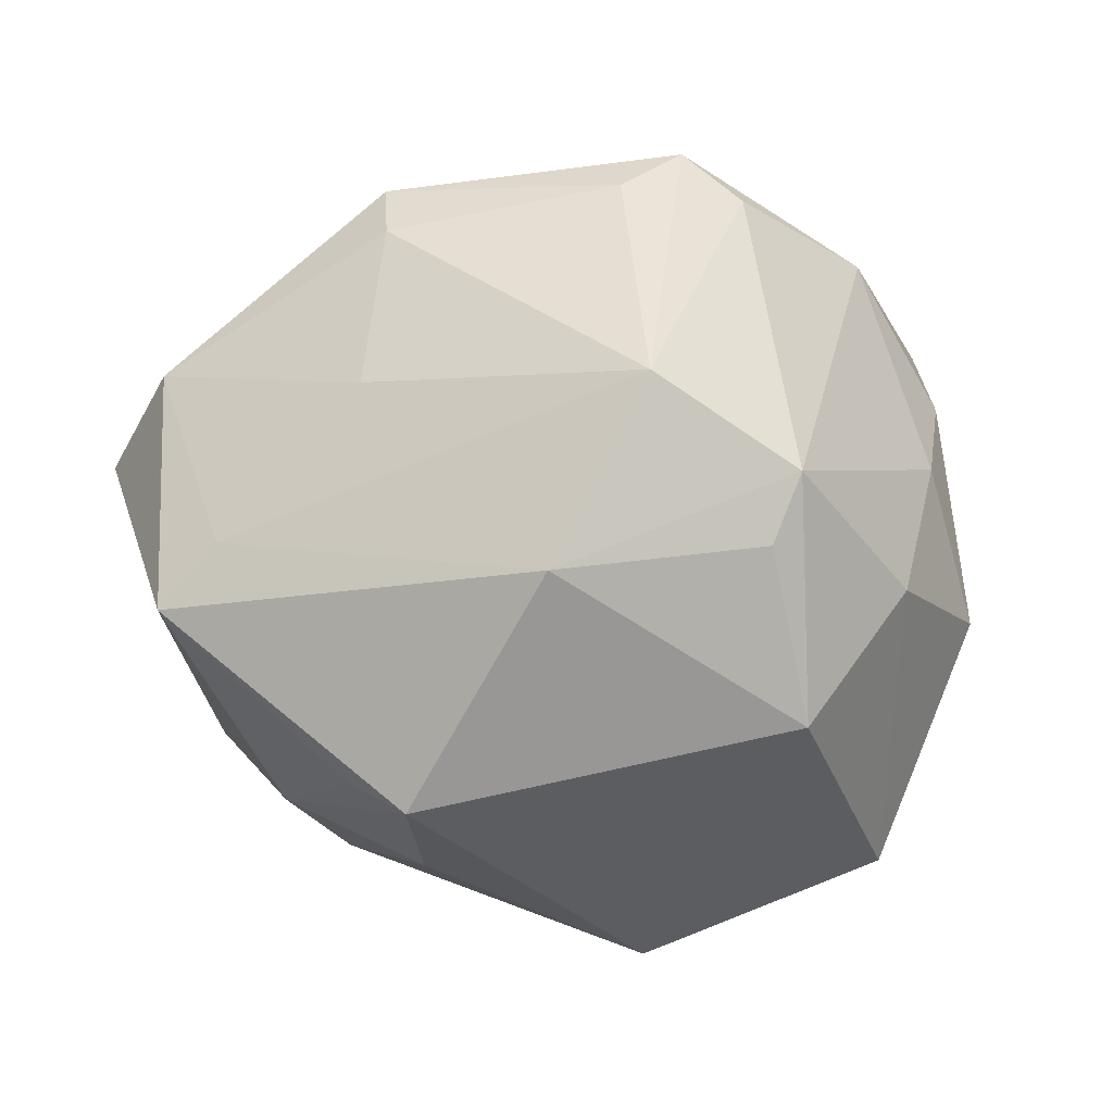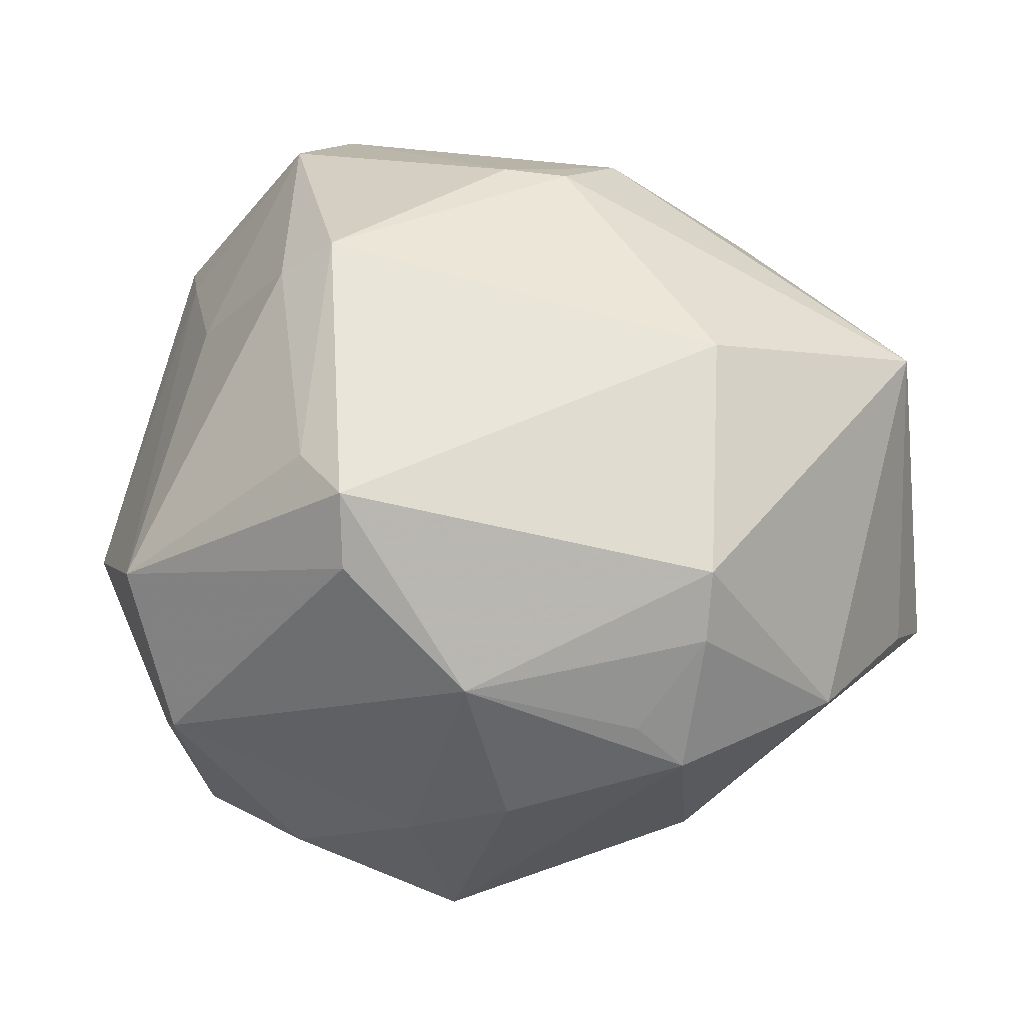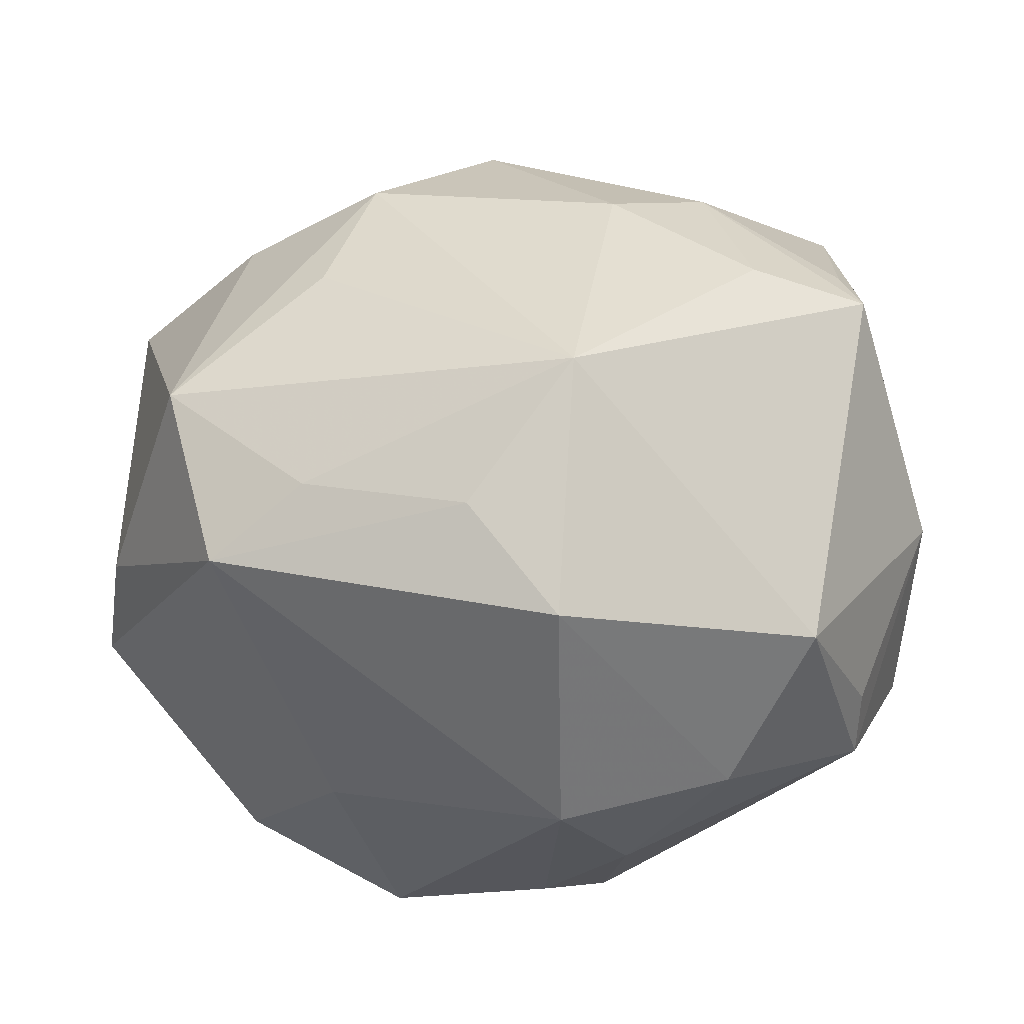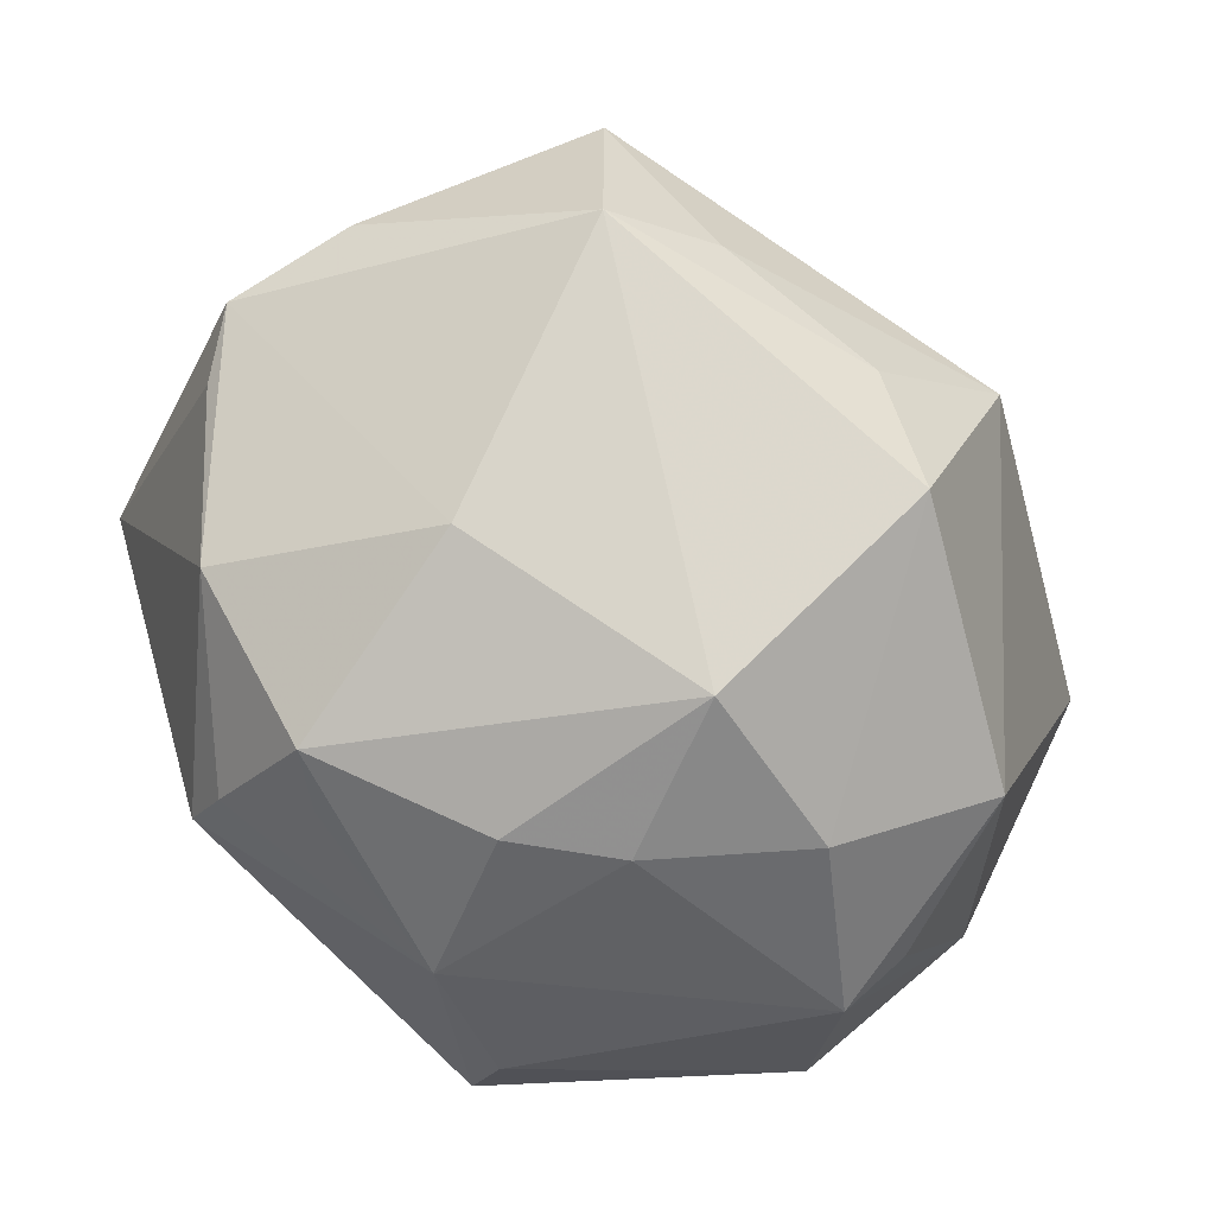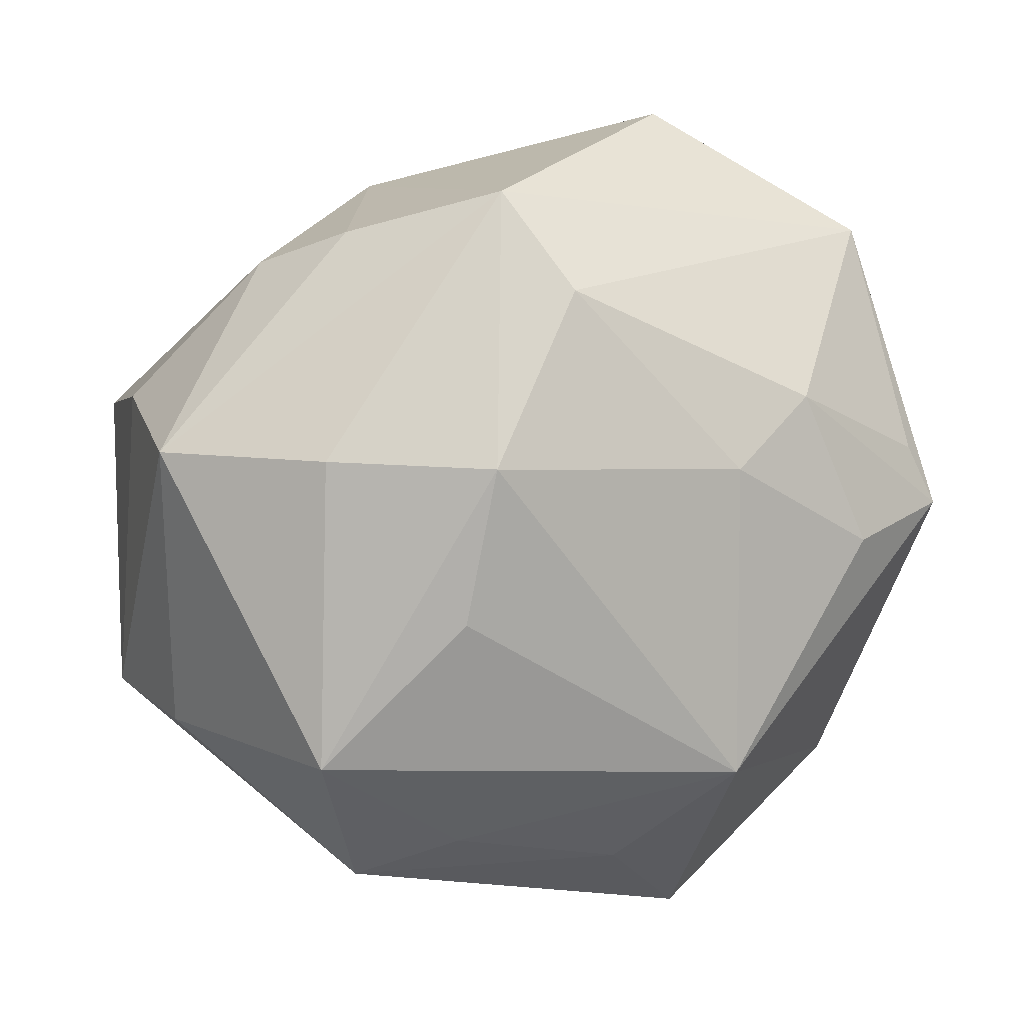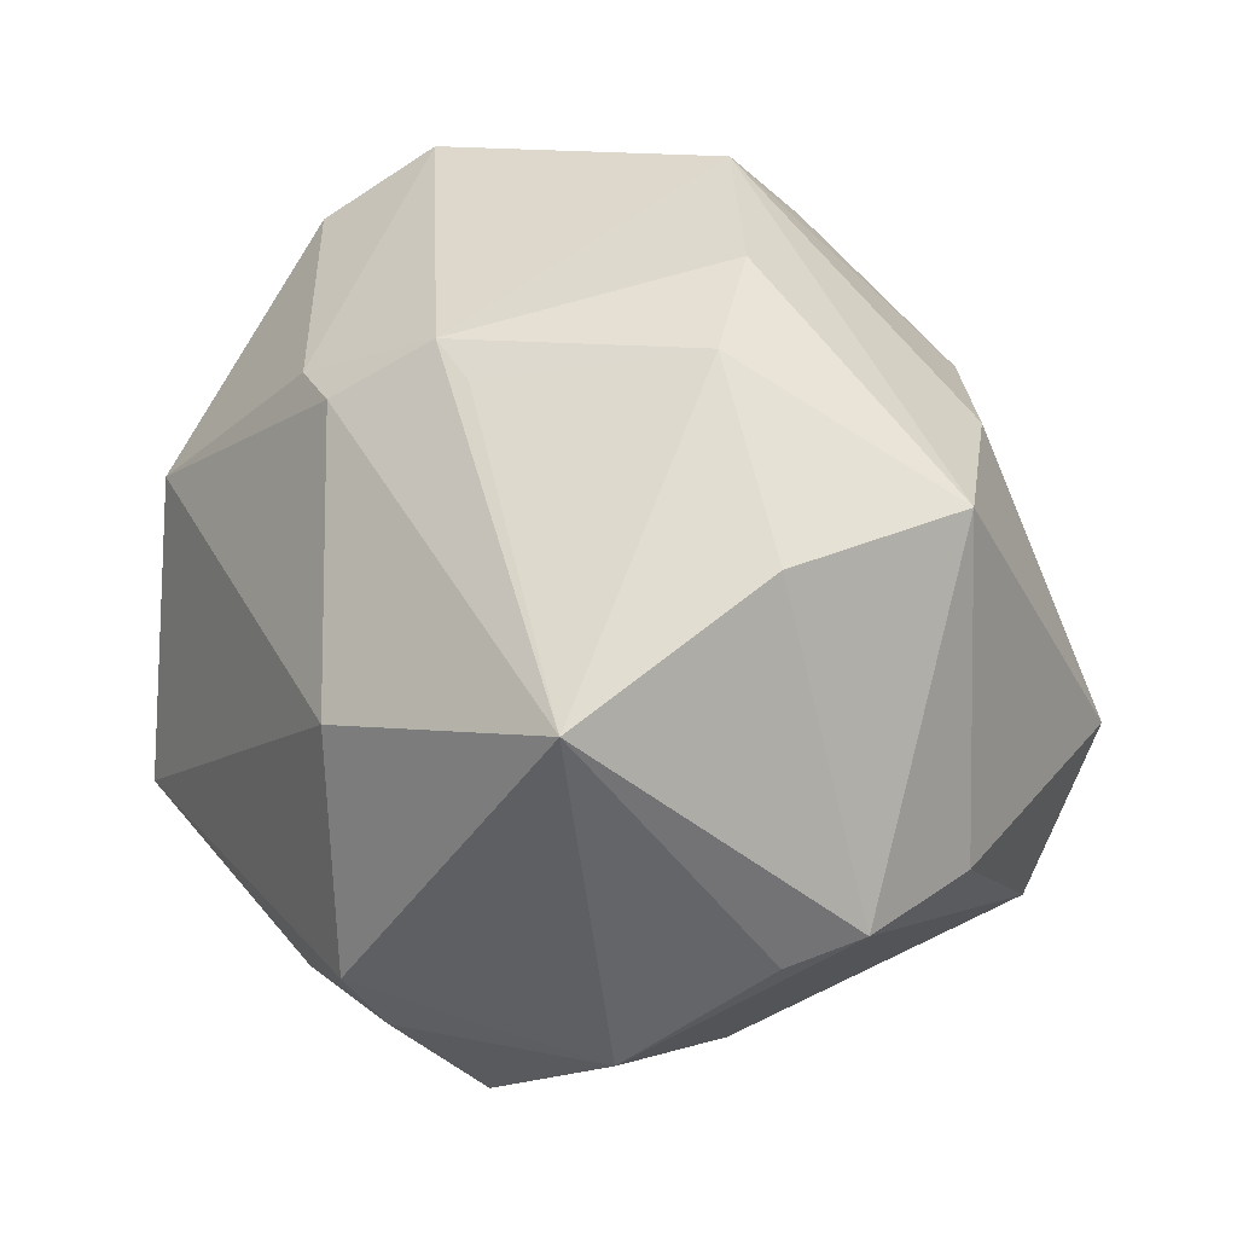
<metadata>
{"format":"obj","ext":"obj","renderer":"f3d","projection":"perspective","resolution":1024,"background":"white","views":[{"elev":1.6,"azim":-79.9,"up":"+Z"},{"elev":-23.5,"azim":-3.3,"up":"+Y"},{"elev":-35.7,"azim":-171.6,"up":"+Y"},{"elev":-79.4,"azim":138.1,"up":"+Y"},{"elev":30.4,"azim":162.7,"up":"+Y"},{"elev":19.5,"azim":62.6,"up":"+Y"}]}
</metadata>
<code>
v 0.018 -0.03922 0.02255
v -0.04467 0.008611 -0.0259
v 0.004862 0.04917 -0.01107
v 0.004849 0.02989 0.03229
v 0.01662 0.03333 0.0229
v 0.04572 0.02396 -0.01377
v 0.03562 -0.02971 0.01762
v -0.02064 0.04765 0.009284
v -0.006499 -0.03426 0.0317
v 0.03418 -0.005374 -0.03807
v -0.0406 -0.02814 0.001359
v 0.01229 0.0268 -0.03359
v -0.03924 -0.03097 0.008868
v -0.009392 -0.03697 -0.03429
v 0.01719 0.01028 -0.03788
v 0.0198 -0.02269 0.03881
v 0.02971 0.03716 0.003959
v -0.02214 0.01602 0.03945
v 0.04549 0.02098 0.006046
v -0.04474 -0.01635 0.01893
v -0.02477 -0.01028 0.03942
v -0.03243 0.009493 -0.03282
v 0.01838 -0.01915 -0.03759
v -0.001072 -0.04277 0.01581
v -0.006069 -0.04686 -0.008104
v -0.04208 0.02223 0.0008625
v -0.01274 -0.01105 -0.04497
v -0.04004 0.02989 0.001465
v 0.02086 0.003962 0.04031
v -0.03717 0.01514 0.01807
v -0.04097 0.03596 -0.005608
v 0.01266 -0.03644 0.02665
v -0.04968 -0.006943 -0.0009256
v 0.01952 -0.02875 0.03392
v 0.04669 -0.01738 0.006092
v -0.0002031 -0.02463 -0.03888
v 0.02939 0.02623 -0.02543
v -0.02671 0.02622 -0.02683
v -0.02037 -0.01626 0.043
v -0.0002106 0.04125 -0.0222
v 0.05064 -0.01388 -0.0008134
v 0.02956 -0.02502 -0.03275
v -0.01157 -0.04271 0.009051
v -0.04218 0.01508 -0.0232
v -0.02692 0.03983 0.01927
v -0.02467 -0.04073 -0.003635
v 0.0114 0.03633 0.02387
v -0.002166 0.03083 0.03186
v -0.03594 -0.03135 -0.01725
v 0.04648 -0.01169 -0.01449
v -0.01987 -0.02283 0.03791
v 0.02126 -0.03802 -0.002716
v 0.045 0.008979 0.02781
v -0.0278 0.01462 0.03464
v 0.02113 0.04322 -0.00381
v -0.01637 0.0217 -0.03303
f 7 52 41
f 1 52 7
f 11 13 33
f 25 52 1
f 31 2 33
f 8 3 31
f 33 13 20
f 41 53 35
f 35 7 41
f 53 7 35
f 16 7 53
f 53 29 16
f 16 29 39
f 39 9 16
f 12 10 15
f 6 50 10
f 41 50 6
f 33 2 49
f 49 11 33
f 13 11 49
f 51 9 39
f 13 9 51
f 39 20 51
f 51 20 13
f 24 25 1
f 1 9 24
f 40 3 12
f 40 31 3
f 21 20 39
f 54 20 21
f 30 20 54
f 8 31 45
f 45 30 54
f 39 29 18
f 18 21 39
f 54 21 18
f 18 45 54
f 1 7 34
f 7 16 34
f 34 16 9
f 41 52 42
f 42 50 41
f 10 50 42
f 42 23 10
f 42 25 14
f 52 25 42
f 14 36 42
f 36 23 42
f 12 15 27
f 27 15 10
f 27 49 2
f 27 36 14
f 10 23 27
f 27 23 36
f 14 49 27
f 37 10 12
f 37 6 10
f 12 3 37
f 3 6 37
f 17 5 53
f 25 24 43
f 43 9 13
f 43 24 9
f 56 40 12
f 12 27 56
f 20 30 28
f 33 20 28
f 28 45 31
f 30 45 28
f 4 18 29
f 4 29 53
f 32 9 1
f 1 34 32
f 32 34 9
f 19 17 53
f 6 17 19
f 19 53 41
f 41 6 19
f 46 43 13
f 25 43 46
f 13 49 46
f 14 25 46
f 46 49 14
f 22 27 2
f 22 56 27
f 38 22 2
f 56 22 38
f 31 40 38
f 40 56 38
f 26 31 33
f 33 28 26
f 26 28 31
f 53 5 47
f 47 4 53
f 47 3 8
f 5 17 47
f 45 18 48
f 18 4 48
f 8 45 48
f 48 47 8
f 4 47 48
f 55 6 3
f 55 17 6
f 3 47 55
f 55 47 17
f 2 31 44
f 44 38 2
f 31 38 44

</code>
